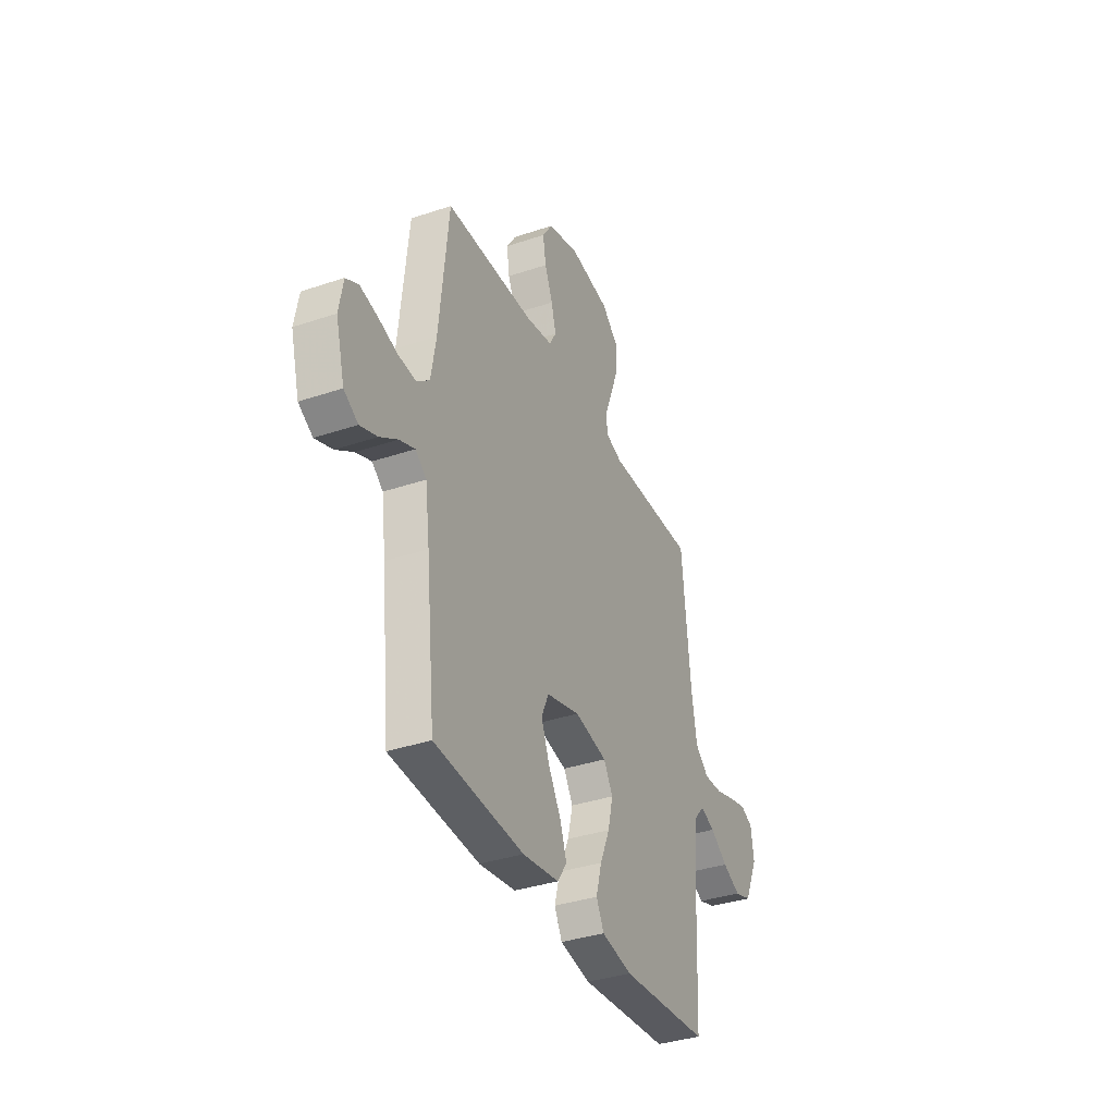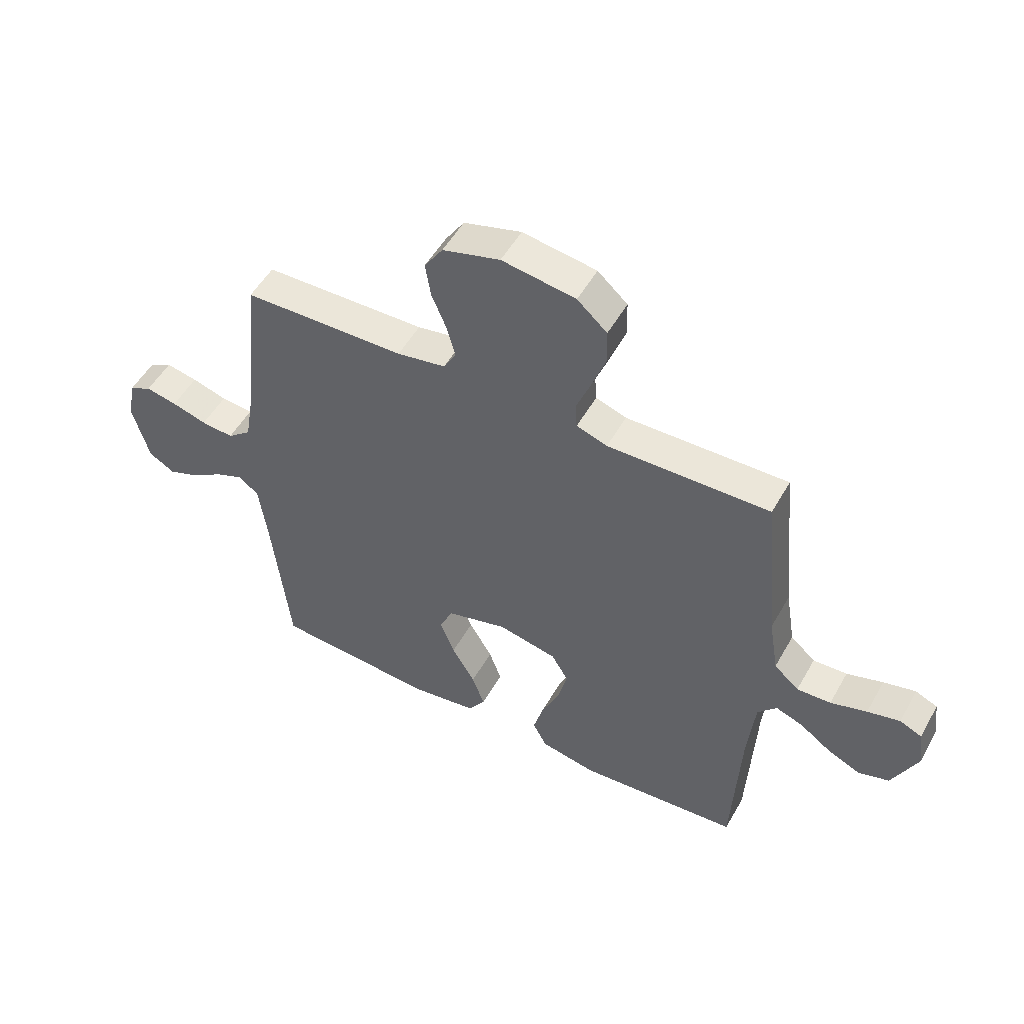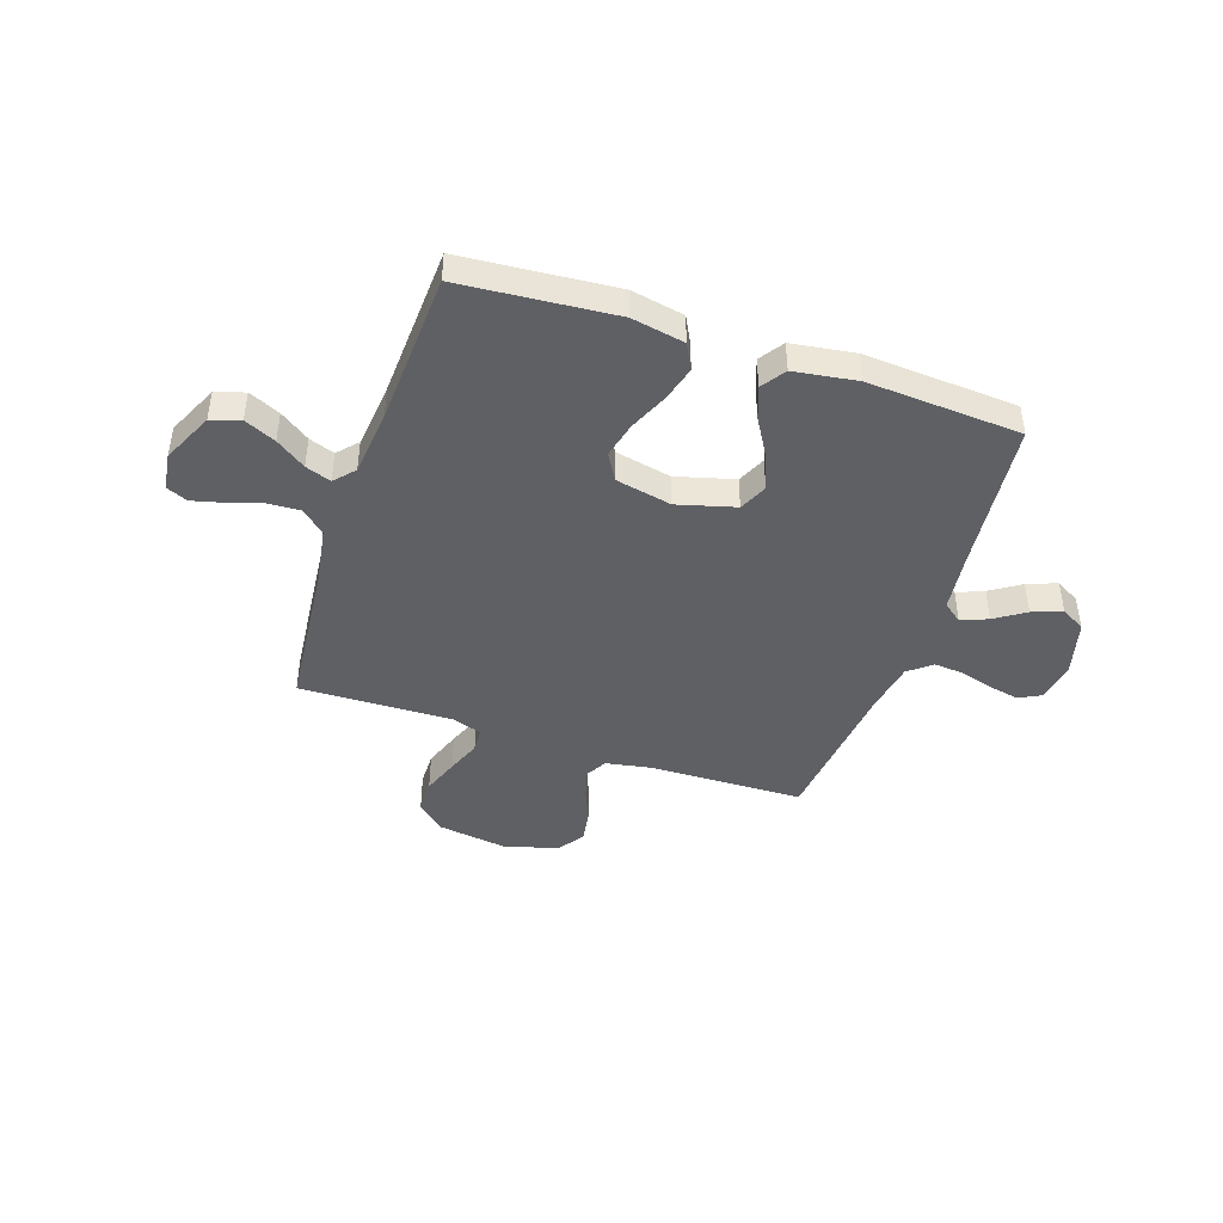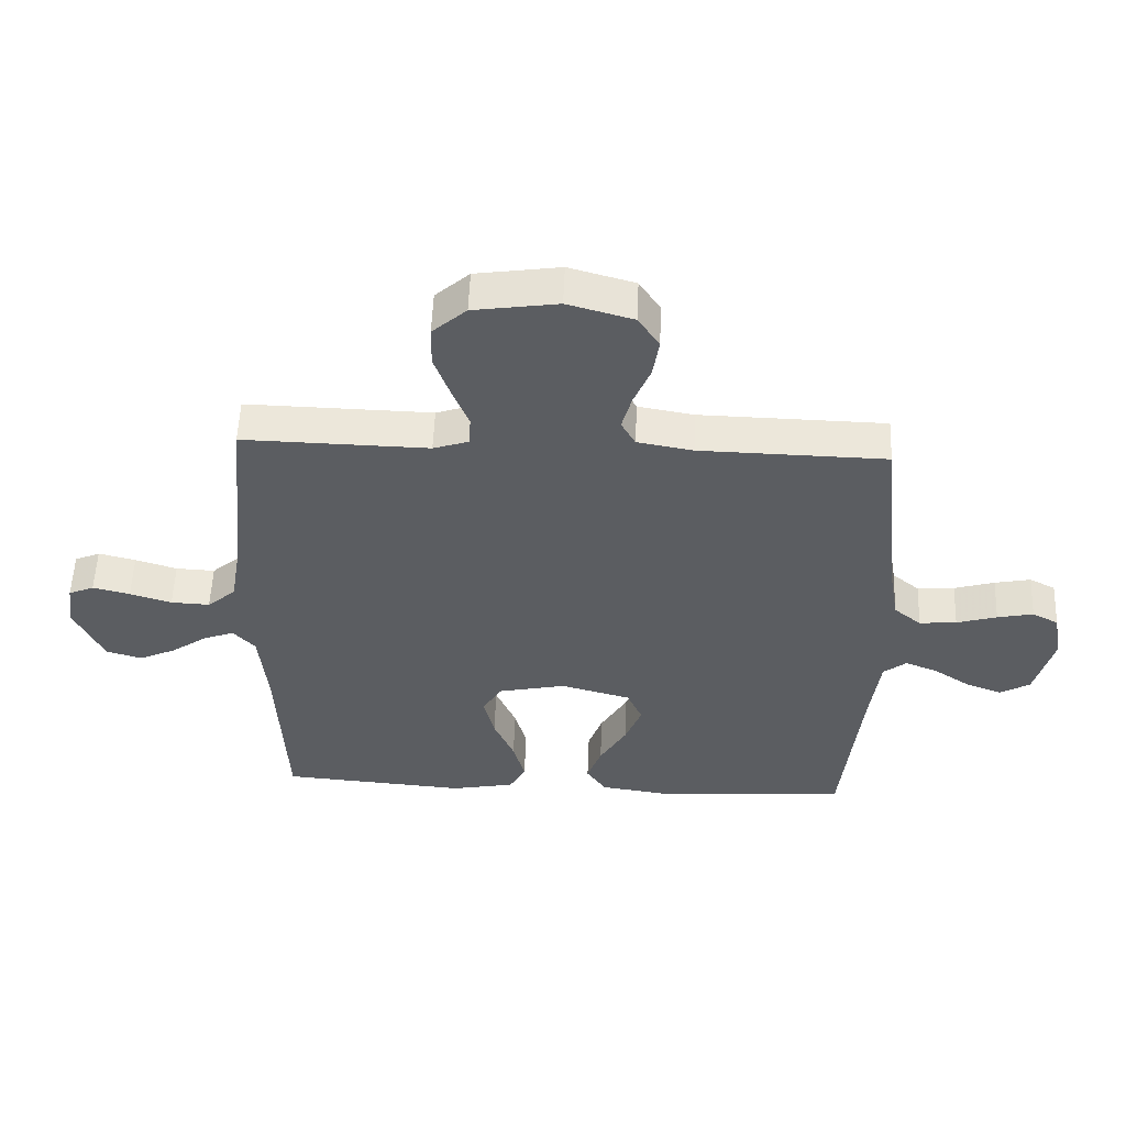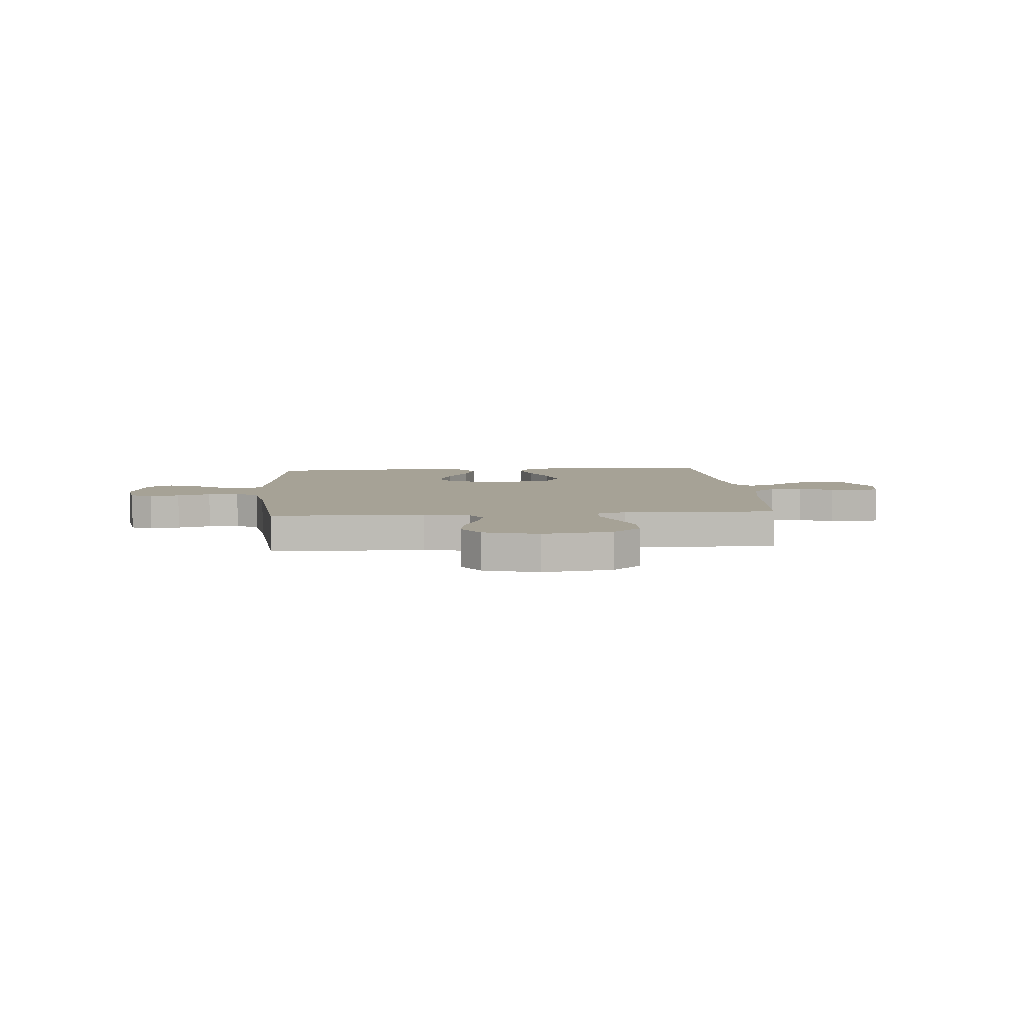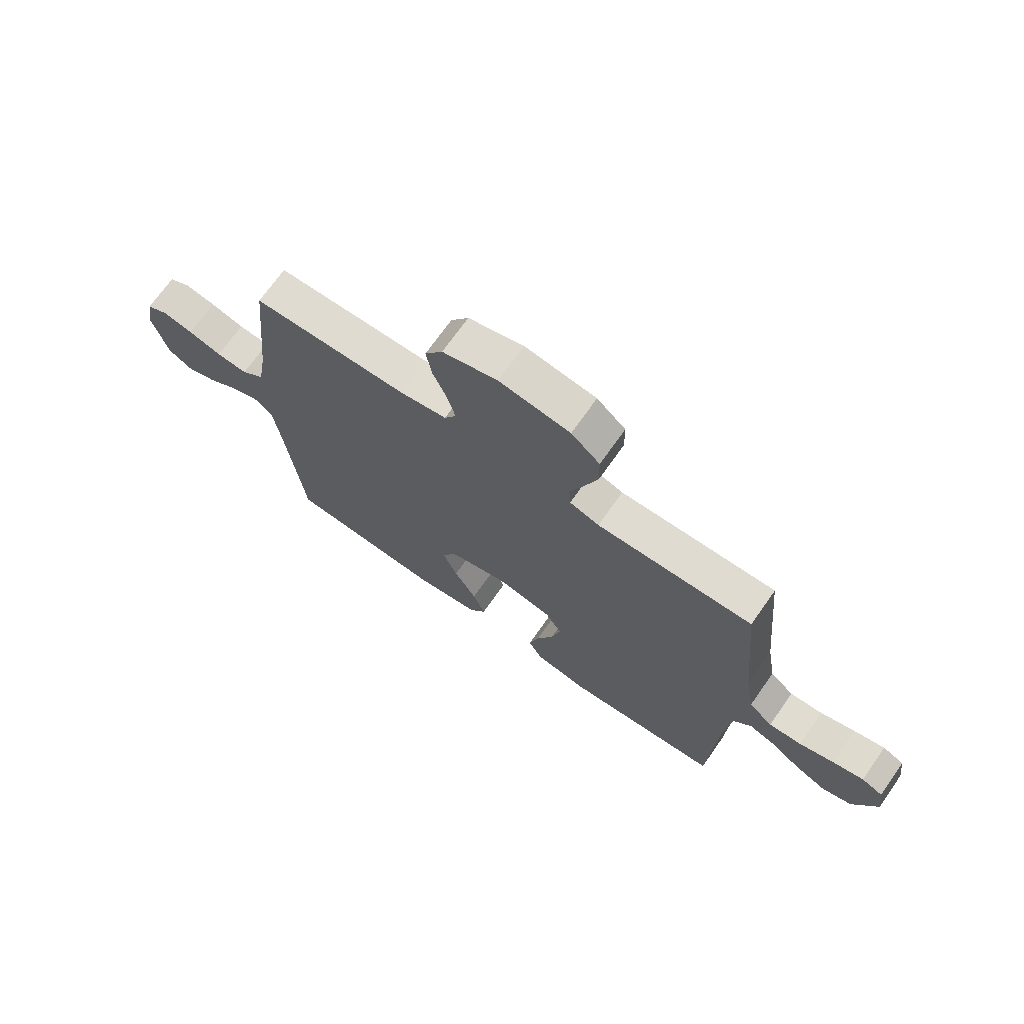
<metadata>
{"format":"obj","ext":"obj","renderer":"f3d","projection":"perspective","resolution":1024,"background":"white","views":[{"elev":-36.3,"azim":-66.3,"up":"+Z"},{"elev":51.9,"azim":28.8,"up":"+Z"},{"elev":-43.7,"azim":161.4,"up":"+Y"},{"elev":54.3,"azim":-177.8,"up":"+Z"},{"elev":6.3,"azim":-4.5,"up":"+Y"},{"elev":70.5,"azim":35.1,"up":"+Z"}]}
</metadata>
<code>
v -0.5 0.07 0.5
v -0.2 0.07 0.507
v -0.11 0.07 0.523
v -0.087 0.07 0.564
v -0.103 0.07 0.623
v -0.13 0.07 0.688
v -0.14 0.07 0.751
v -0.106 0.07 0.803
v 0 0.07 0.833
v 0.136 0.07 0.813
v 0.191 0.07 0.764
v 0.192 0.07 0.698
v 0.166 0.07 0.626
v 0.14 0.07 0.56
v 0.143 0.07 0.512
v 0.2 0.07 0.493
v 0.5 0.07 0.5
v 0.529 0.07 0.2
v 0.547 0.07 0.092
v 0.593 0.07 0.052
v 0.656 0.07 0.055
v 0.723 0.07 0.076
v 0.783 0.07 0.091
v 0.824 0.07 0.073
v 0.834 0.07 0
v 0.788 0.07 -0.1
v 0.731 0.07 -0.118
v 0.67 0.07 -0.09
v 0.612 0.07 -0.049
v 0.562 0.07 -0.031
v 0.527 0.07 -0.07
v 0.514 0.07 -0.2
v 0.5 0.07 -0.5
v 0.2 0.07 -0.524
v 0.097 0.07 -0.504
v 0.071 0.07 -0.454
v 0.09 0.07 -0.385
v 0.123 0.07 -0.309
v 0.14 0.07 -0.238
v 0.109 0.07 -0.186
v 0 0.07 -0.163
v -0.113 0.07 -0.194
v -0.138 0.07 -0.249
v -0.111 0.07 -0.318
v -0.068 0.07 -0.391
v -0.045 0.07 -0.455
v -0.077 0.07 -0.502
v -0.2 0.07 -0.52
v -0.5 0.07 -0.5
v -0.532 0.07 -0.2
v -0.547 0.07 -0.086
v -0.584 0.07 -0.057
v -0.636 0.07 -0.078
v -0.695 0.07 -0.117
v -0.753 0.07 -0.139
v -0.801 0.07 -0.111
v -0.831 0.07 0
v -0.817 0.07 0.078
v -0.775 0.07 0.1
v -0.717 0.07 0.088
v -0.652 0.07 0.069
v -0.592 0.07 0.064
v -0.548 0.07 0.1
v -0.531 0.07 0.2
v -0.5 0 0.5
v -0.2 0 0.507
v -0.11 0 0.523
v -0.087 0 0.564
v -0.103 0 0.623
v -0.13 0 0.688
v -0.14 0 0.751
v -0.106 0 0.803
v 0 0 0.833
v 0.136 0 0.813
v 0.191 0 0.764
v 0.192 0 0.698
v 0.166 0 0.626
v 0.14 0 0.56
v 0.143 0 0.512
v 0.2 0 0.493
v 0.5 0 0.5
v 0.529 0 0.2
v 0.547 0 0.092
v 0.593 0 0.052
v 0.656 0 0.055
v 0.723 0 0.076
v 0.783 0 0.091
v 0.824 0 0.073
v 0.834 0 0
v 0.788 0 -0.1
v 0.731 0 -0.118
v 0.67 0 -0.09
v 0.612 0 -0.049
v 0.562 0 -0.031
v 0.527 0 -0.07
v 0.514 0 -0.2
v 0.5 0 -0.5
v 0.2 0 -0.524
v 0.097 0 -0.504
v 0.071 0 -0.454
v 0.09 0 -0.385
v 0.123 0 -0.309
v 0.14 0 -0.238
v 0.109 0 -0.186
v 0 0 -0.163
v -0.113 0 -0.194
v -0.138 0 -0.249
v -0.111 0 -0.318
v -0.068 0 -0.391
v -0.045 0 -0.455
v -0.077 0 -0.502
v -0.2 0 -0.52
v -0.5 0 -0.5
v -0.532 0 -0.2
v -0.547 0 -0.086
v -0.584 0 -0.057
v -0.636 0 -0.078
v -0.695 0 -0.117
v -0.753 0 -0.139
v -0.801 0 -0.111
v -0.831 0 0
v -0.817 0 0.078
v -0.775 0 0.1
v -0.717 0 0.088
v -0.652 0 0.069
v -0.592 0 0.064
v -0.548 0 0.1
v -0.531 0 0.2
f 59 60 61
f 58 59 61
f 57 58 61
f 56 57 61
f 55 56 61
f 54 55 61
f 53 54 61
f 52 53 61 62
f 51 52 62 63
f 48 49 50
f 47 48 50
f 46 47 50
f 45 46 50
f 44 45 50
f 51 63 64
f 50 51 64
f 44 50 64
f 43 44 64
f 36 37 38
f 35 36 38
f 34 35 38
f 33 34 38
f 32 33 38
f 31 32 38 39
f 30 31 39 40
f 27 28 29
f 26 27 29
f 25 26 29
f 24 25 29
f 23 24 29
f 22 23 29
f 21 22 29
f 20 21 29 30
f 30 40 41
f 20 30 41
f 19 20 41
f 16 17 18
f 19 41 42
f 18 19 42
f 16 18 42
f 15 16 42
f 12 13 14
f 11 12 14
f 10 11 14
f 9 10 14
f 8 9 14
f 7 8 14
f 6 7 14
f 5 6 14
f 64 1 2
f 43 64 2
f 42 43 2
f 15 42 2
f 4 5 14 15
f 15 2 3
f 3 4 15
f 125 124 123
f 125 123 122
f 125 122 121
f 125 121 120
f 125 120 119
f 125 119 118
f 125 118 117
f 126 125 117 116
f 127 126 116 115
f 114 113 112
f 114 112 111
f 114 111 110
f 114 110 109
f 114 109 108
f 128 127 115
f 128 115 114
f 128 114 108
f 128 108 107
f 102 101 100
f 102 100 99
f 102 99 98
f 102 98 97
f 102 97 96
f 103 102 96 95
f 104 103 95 94
f 93 92 91
f 93 91 90
f 93 90 89
f 93 89 88
f 93 88 87
f 93 87 86
f 93 86 85
f 94 93 85 84
f 105 104 94
f 105 94 84
f 105 84 83
f 82 81 80
f 106 105 83
f 106 83 82
f 106 82 80
f 106 80 79
f 78 77 76
f 78 76 75
f 78 75 74
f 78 74 73
f 78 73 72
f 78 72 71
f 78 71 70
f 78 70 69
f 66 65 128
f 66 128 107
f 66 107 106
f 66 106 79
f 79 78 69 68
f 67 66 79
f 79 68 67
f 1 65 66 2
f 2 66 67 3
f 3 67 68 4
f 4 68 69 5
f 5 69 70 6
f 6 70 71 7
f 7 71 72 8
f 8 72 73 9
f 9 73 74 10
f 10 74 75 11
f 11 75 76 12
f 12 76 77 13
f 13 77 78 14
f 14 78 79 15
f 15 79 80 16
f 16 80 81 17
f 17 81 82 18
f 18 82 83 19
f 19 83 84 20
f 20 84 85 21
f 21 85 86 22
f 22 86 87 23
f 23 87 88 24
f 24 88 89 25
f 25 89 90 26
f 26 90 91 27
f 27 91 92 28
f 28 92 93 29
f 29 93 94 30
f 30 94 95 31
f 31 95 96 32
f 32 96 97 33
f 33 97 98 34
f 34 98 99 35
f 35 99 100 36
f 36 100 101 37
f 37 101 102 38
f 38 102 103 39
f 39 103 104 40
f 40 104 105 41
f 41 105 106 42
f 42 106 107 43
f 43 107 108 44
f 44 108 109 45
f 45 109 110 46
f 46 110 111 47
f 47 111 112 48
f 48 112 113 49
f 49 113 114 50
f 50 114 115 51
f 51 115 116 52
f 52 116 117 53
f 53 117 118 54
f 54 118 119 55
f 55 119 120 56
f 56 120 121 57
f 57 121 122 58
f 58 122 123 59
f 59 123 124 60
f 60 124 125 61
f 61 125 126 62
f 62 126 127 63
f 63 127 128 64
f 64 128 65 1

</code>
